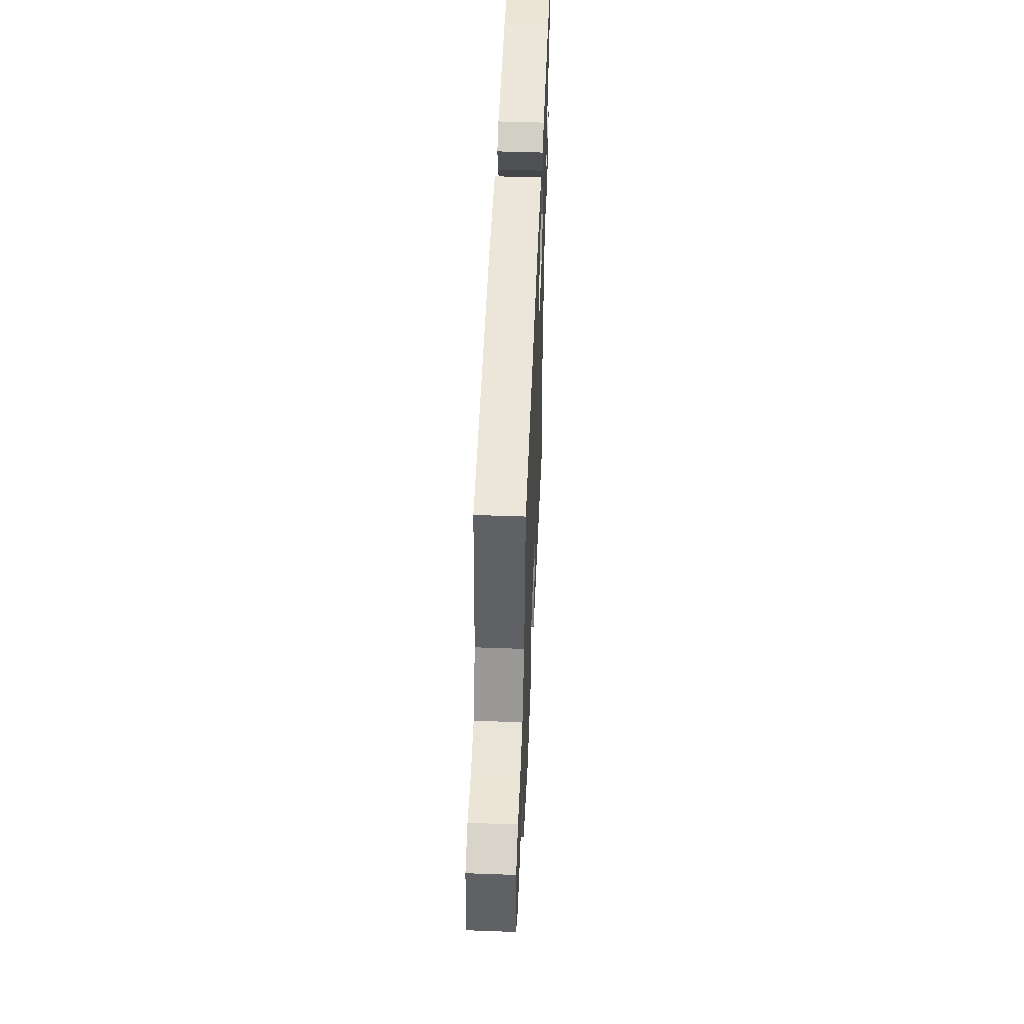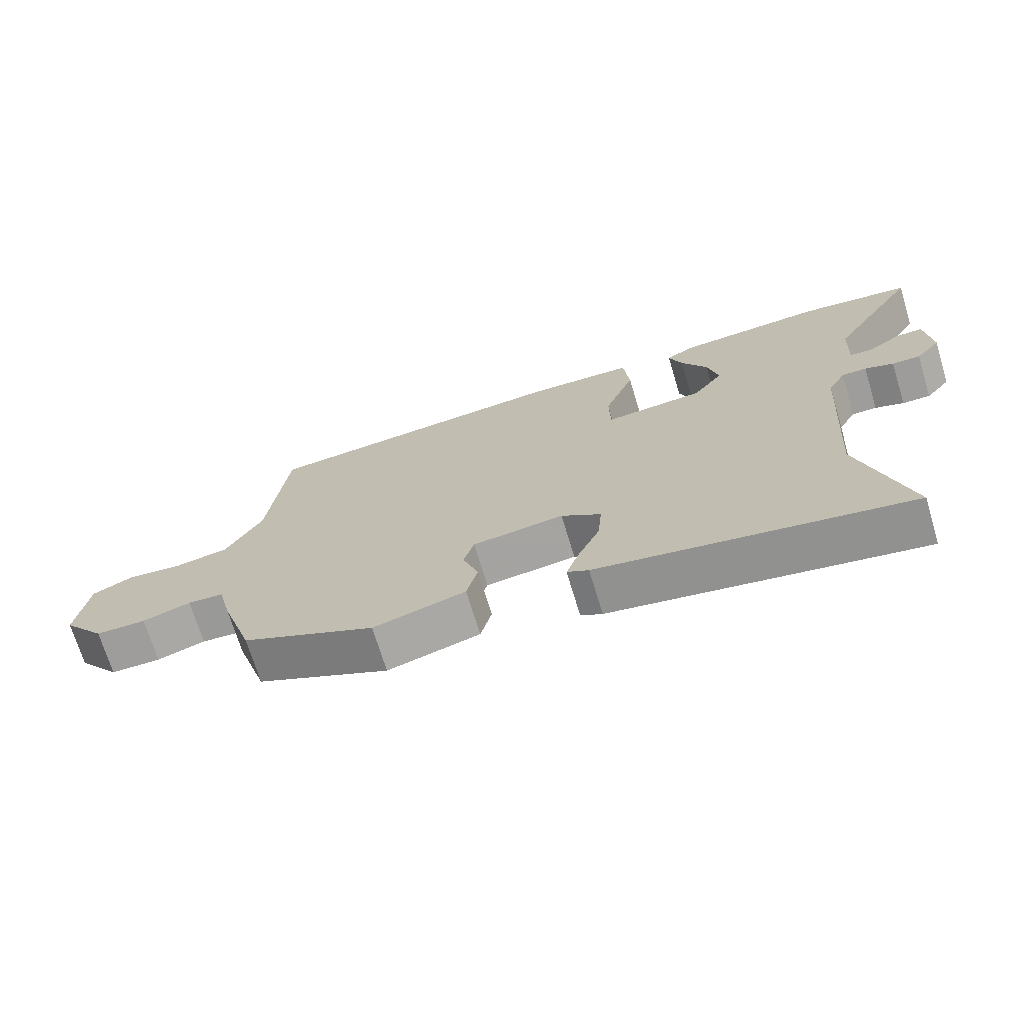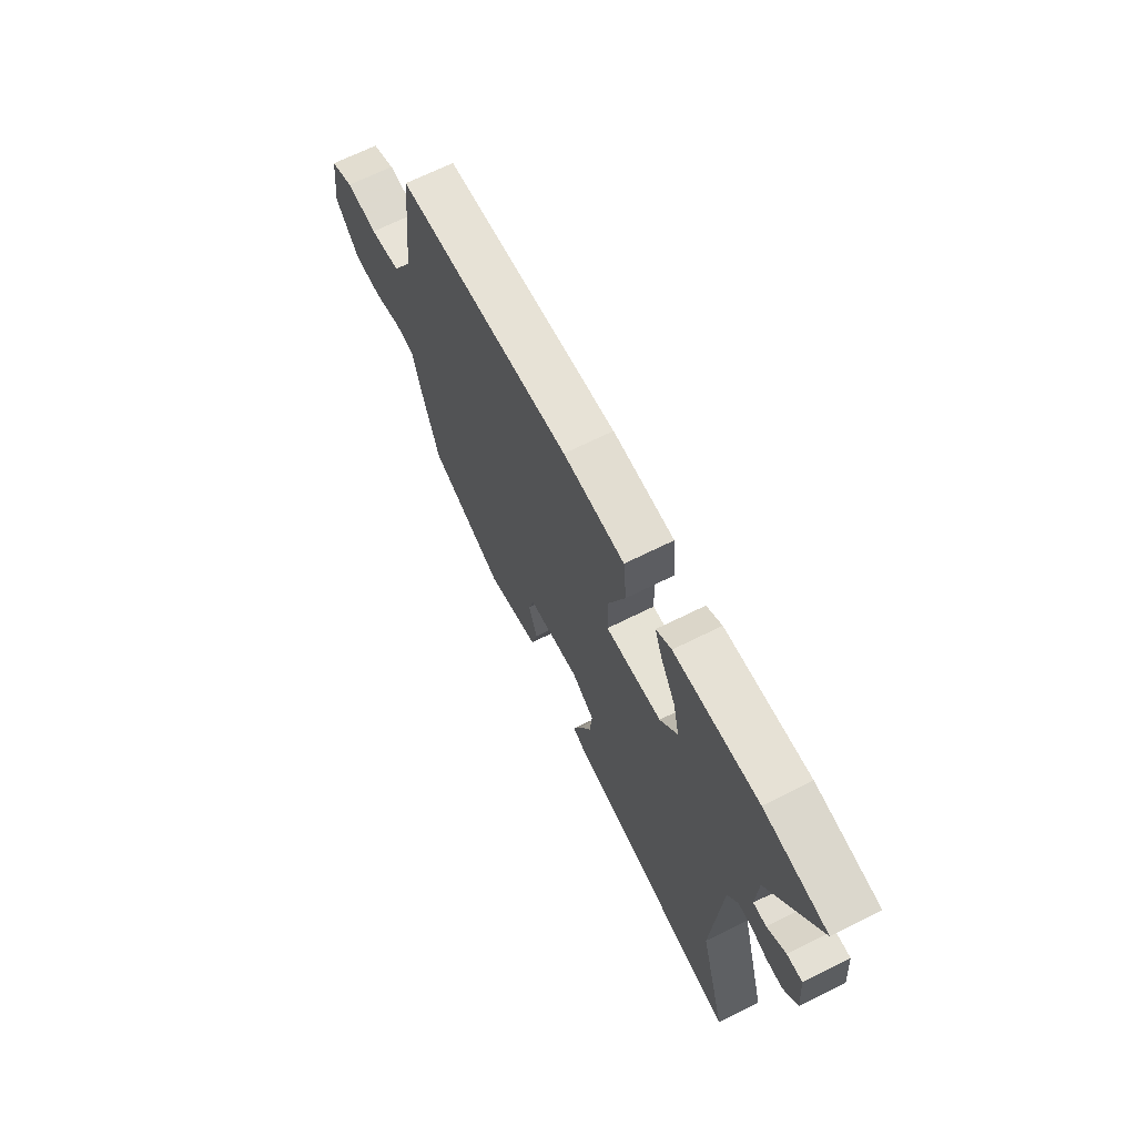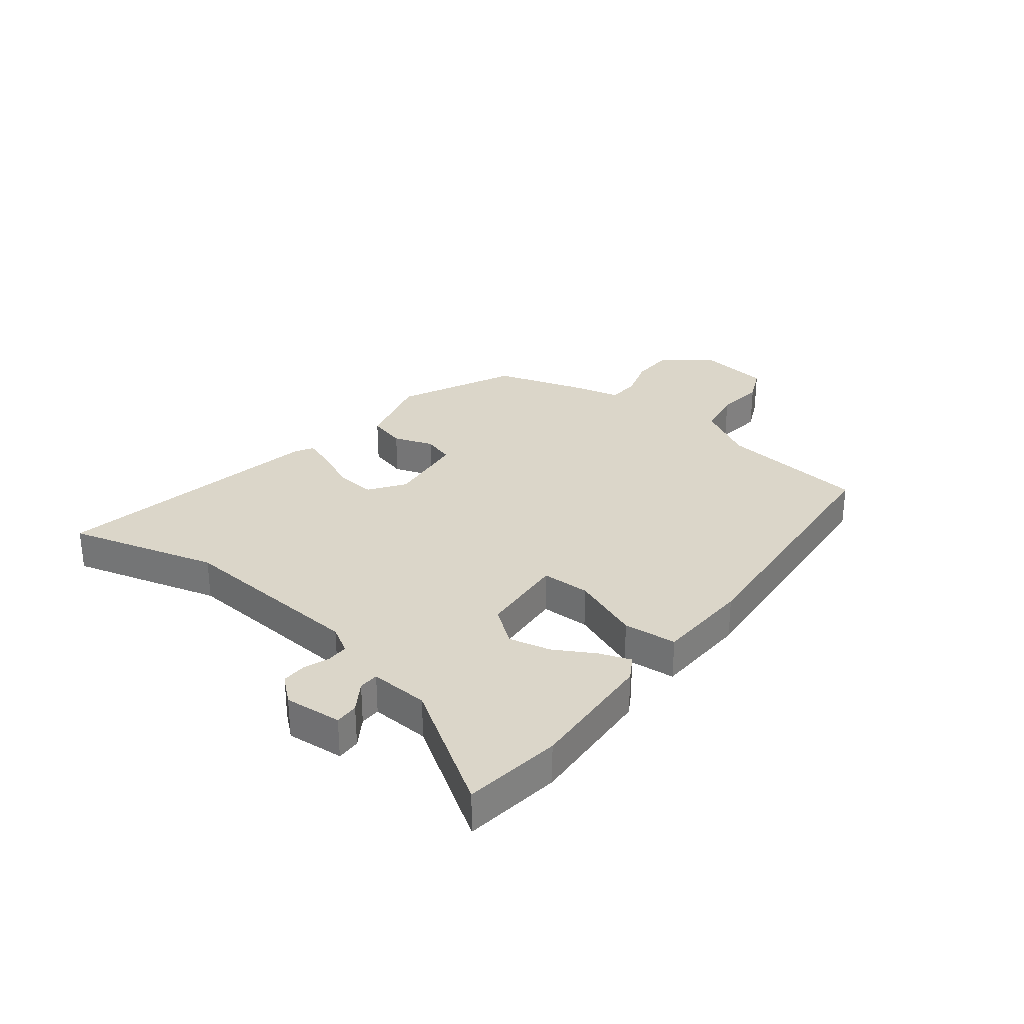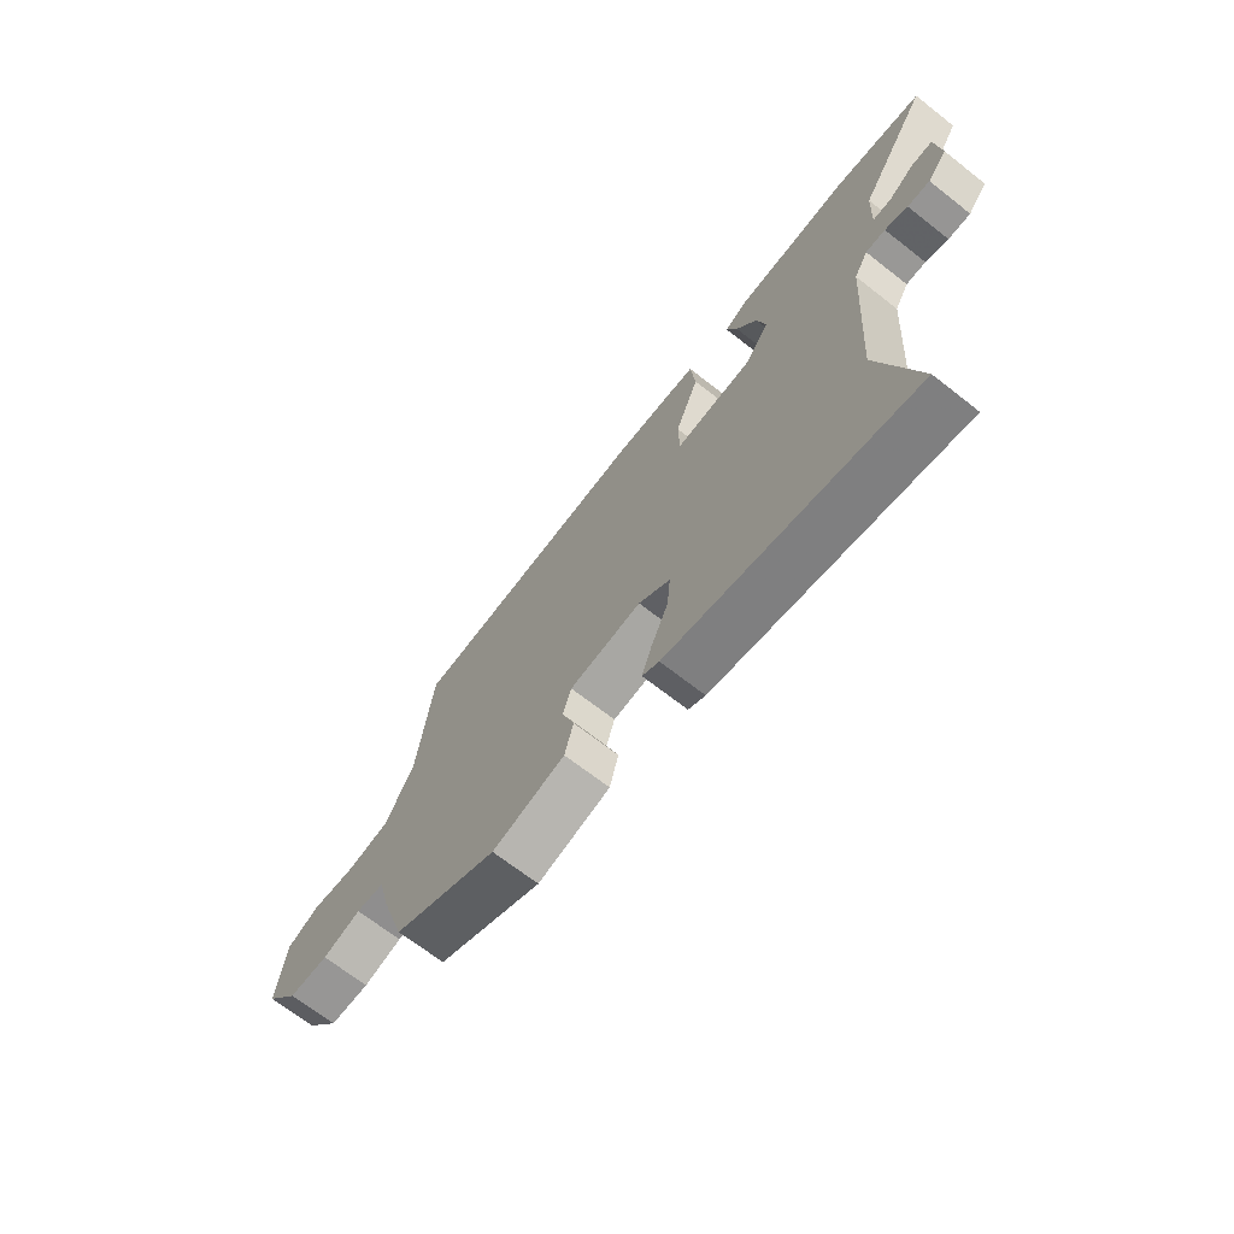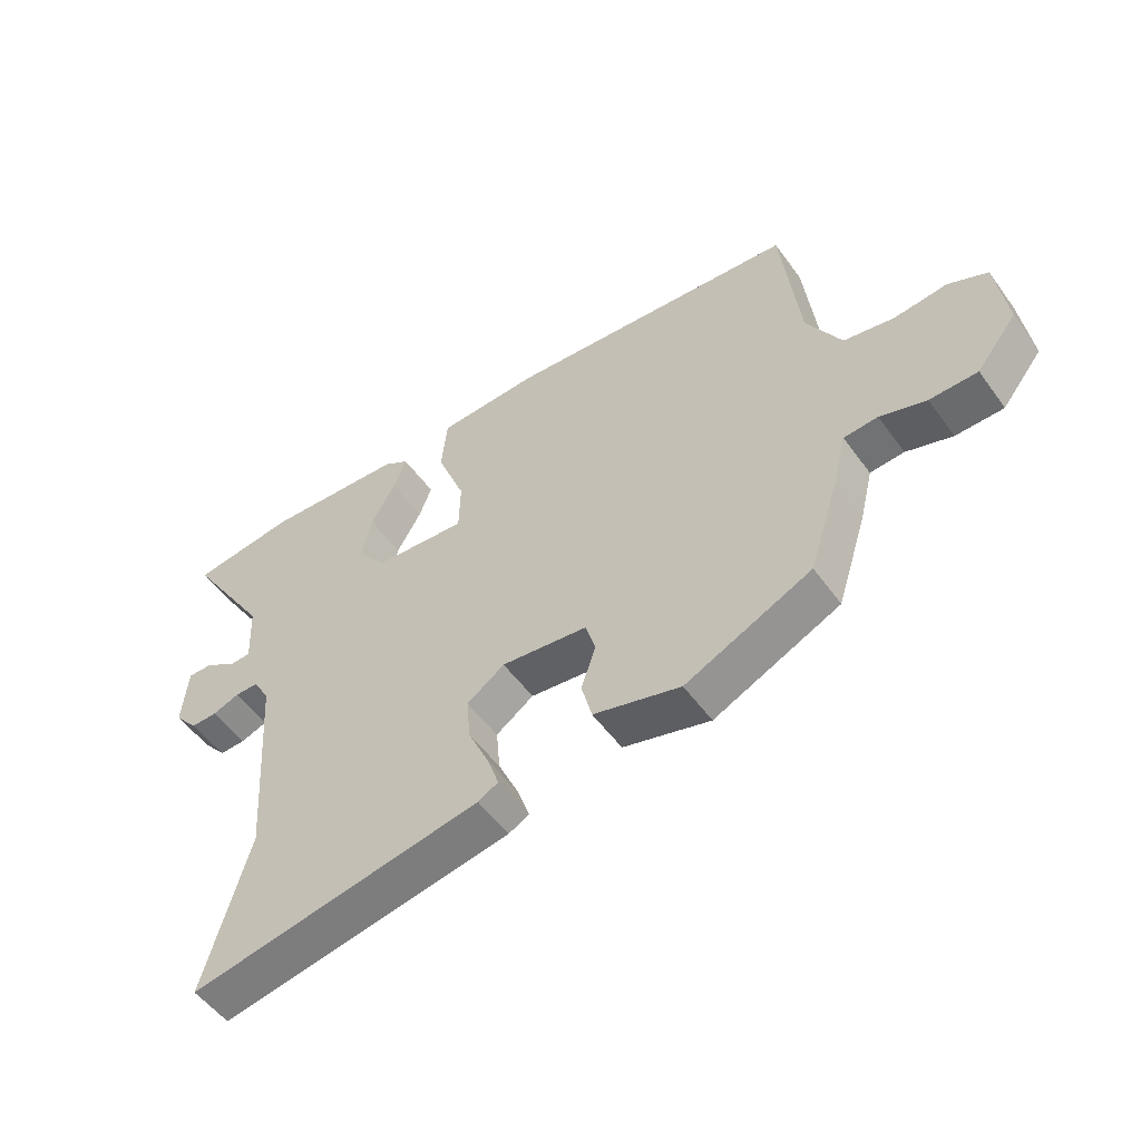
<metadata>
{"format":"obj","ext":"obj","renderer":"f3d","projection":"perspective","resolution":1024,"background":"white","views":[{"elev":50.0,"azim":92.3,"up":"+Z"},{"elev":-70.7,"azim":-163.1,"up":"+Z"},{"elev":67.0,"azim":-116.7,"up":"+Z"},{"elev":29.7,"azim":-51.7,"up":"+Y"},{"elev":-68.6,"azim":-128.1,"up":"+Z"},{"elev":-52.8,"azim":35.0,"up":"+Z"}]}
</metadata>
<code>
v 0.485 0.07 -0.372
v 0.281 0.07 -0.467
v 0.14 0.07 -0.428
v 0.123 0.07 -0.362
v 0.147 0.07 -0.292
v 0.131 0.07 -0.238
v -0.009 0.07 -0.221
v -0.07 0.07 -0.264
v -0.064 0.07 -0.334
v -0.031 0.07 -0.407
v -0.011 0.07 -0.464
v -0.044 0.07 -0.482
v -0.519 0.07 -0.567
v -0.446 0.07 -0.308
v -0.469 0.07 0.024
v -0.496 0.07 0.071
v -0.534 0.07 0.071
v -0.578 0.07 0.055
v -0.621 0.07 0.054
v -0.659 0.07 0.099
v -0.65 0.07 0.198
v -0.609 0.07 0.197
v -0.559 0.07 0.164
v -0.524 0.07 0.165
v -0.529 0.07 0.267
v -0.664 0.07 0.479
v -0.495 0.07 0.501
v -0.269 0.07 0.487
v -0.228 0.07 0.462
v -0.248 0.07 0.408
v -0.288 0.07 0.338
v -0.305 0.07 0.266
v -0.258 0.07 0.204
v -0.107 0.07 0.192
v -0.105 0.07 0.276
v -0.151 0.07 0.395
v -0.142 0.07 0.487
v 0.023 0.07 0.493
v 0.494 0.07 0.451
v 0.523 0.07 0.194
v 0.579 0.07 0.093
v 0.661 0.07 0.078
v 0.746 0.07 0.087
v 0.809 0.07 0.058
v 0.826 0.07 -0.07
v 0.761 0.07 -0.152
v 0.684 0.07 -0.153
v 0.61 0.07 -0.129
v 0.555 0.07 -0.133
v 0.533 0.07 -0.222
v 0.485 0 -0.372
v 0.281 0 -0.467
v 0.14 0 -0.428
v 0.123 0 -0.362
v 0.147 0 -0.292
v 0.131 0 -0.238
v -0.009 0 -0.221
v -0.07 0 -0.264
v -0.064 0 -0.334
v -0.031 0 -0.407
v -0.011 0 -0.464
v -0.044 0 -0.482
v -0.519 0 -0.567
v -0.446 0 -0.308
v -0.469 0 0.024
v -0.496 0 0.071
v -0.534 0 0.071
v -0.578 0 0.055
v -0.621 0 0.054
v -0.659 0 0.099
v -0.65 0 0.198
v -0.609 0 0.197
v -0.559 0 0.164
v -0.524 0 0.165
v -0.529 0 0.267
v -0.664 0 0.479
v -0.495 0 0.501
v -0.269 0 0.487
v -0.228 0 0.462
v -0.248 0 0.408
v -0.288 0 0.338
v -0.305 0 0.266
v -0.258 0 0.204
v -0.107 0 0.192
v -0.105 0 0.276
v -0.151 0 0.395
v -0.142 0 0.487
v 0.023 0 0.493
v 0.494 0 0.451
v 0.523 0 0.194
v 0.579 0 0.093
v 0.661 0 0.078
v 0.746 0 0.087
v 0.809 0 0.058
v 0.826 0 -0.07
v 0.761 0 -0.152
v 0.684 0 -0.153
v 0.61 0 -0.129
v 0.555 0 -0.133
v 0.533 0 -0.222
f 49 50 1 2
f 45 46 47 48
f 45 48 49
f 42 43 44 45
f 41 42 45 49
f 40 41 49 2
f 35 36 37 38
f 34 35 38 39
f 28 29 30 31
f 28 31 32
f 25 26 27 28
f 24 25 28 32
f 20 21 22 23
f 20 23 24
f 17 18 19 20
f 16 17 20 24
f 15 16 24 32
f 11 12 13 14
f 9 10 11 14
f 8 9 14 15
f 7 8 15 32
f 2 3 4 5
f 2 5 6
f 34 39 40 2
f 7 32 33
f 6 7 33 34
f 2 6 34
f 52 51 100 99
f 98 97 96 95
f 99 98 95
f 95 94 93 92
f 99 95 92 91
f 52 99 91 90
f 88 87 86 85
f 89 88 85 84
f 81 80 79 78
f 82 81 78
f 78 77 76 75
f 82 78 75 74
f 73 72 71 70
f 74 73 70
f 70 69 68 67
f 74 70 67 66
f 82 74 66 65
f 64 63 62 61
f 64 61 60 59
f 65 64 59 58
f 82 65 58 57
f 55 54 53 52
f 56 55 52
f 52 90 89 84
f 83 82 57
f 84 83 57 56
f 84 56 52
f 1 51 52 2
f 2 52 53 3
f 3 53 54 4
f 4 54 55 5
f 5 55 56 6
f 6 56 57 7
f 7 57 58 8
f 8 58 59 9
f 9 59 60 10
f 10 60 61 11
f 11 61 62 12
f 12 62 63 13
f 13 63 64 14
f 14 64 65 15
f 15 65 66 16
f 16 66 67 17
f 17 67 68 18
f 18 68 69 19
f 19 69 70 20
f 20 70 71 21
f 21 71 72 22
f 22 72 73 23
f 23 73 74 24
f 24 74 75 25
f 25 75 76 26
f 26 76 77 27
f 27 77 78 28
f 28 78 79 29
f 29 79 80 30
f 30 80 81 31
f 31 81 82 32
f 32 82 83 33
f 33 83 84 34
f 34 84 85 35
f 35 85 86 36
f 36 86 87 37
f 37 87 88 38
f 38 88 89 39
f 39 89 90 40
f 40 90 91 41
f 41 91 92 42
f 42 92 93 43
f 43 93 94 44
f 44 94 95 45
f 45 95 96 46
f 46 96 97 47
f 47 97 98 48
f 48 98 99 49
f 49 99 100 50
f 50 100 51 1

</code>
